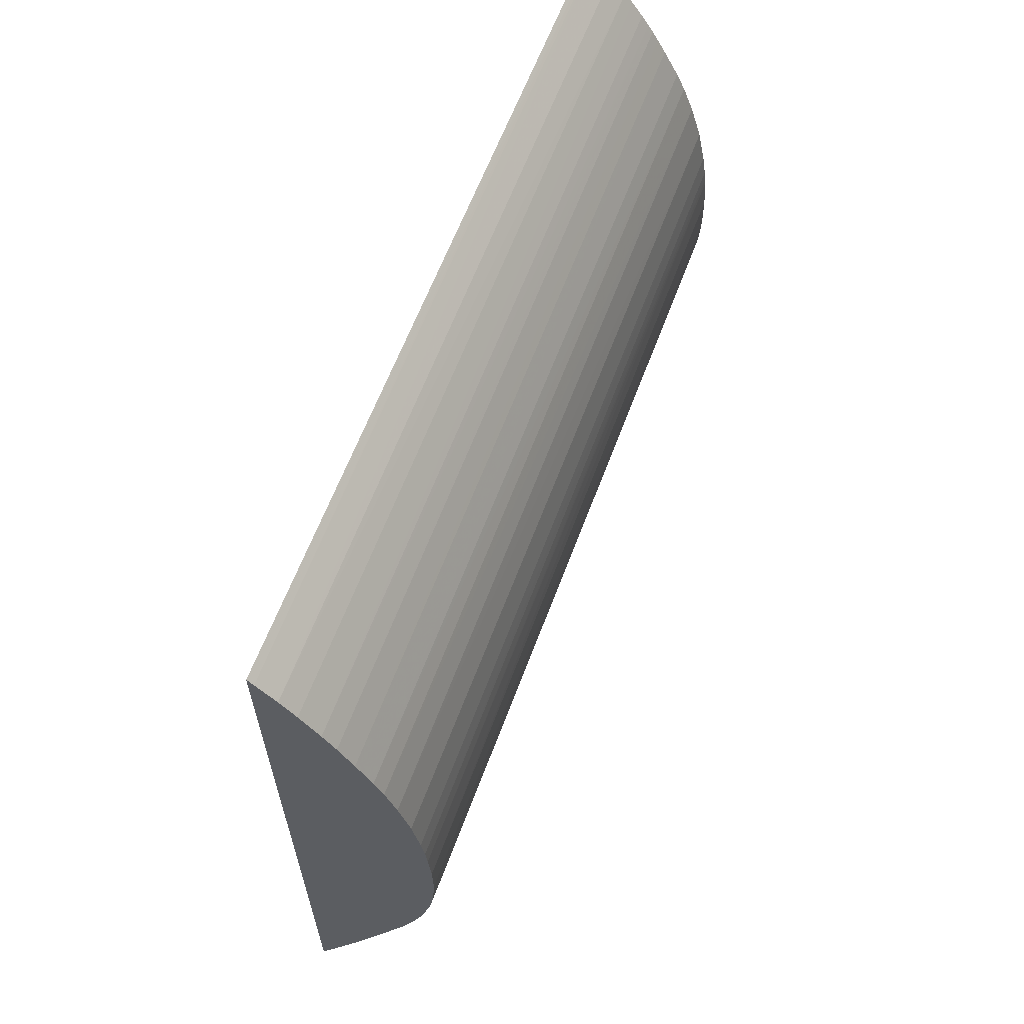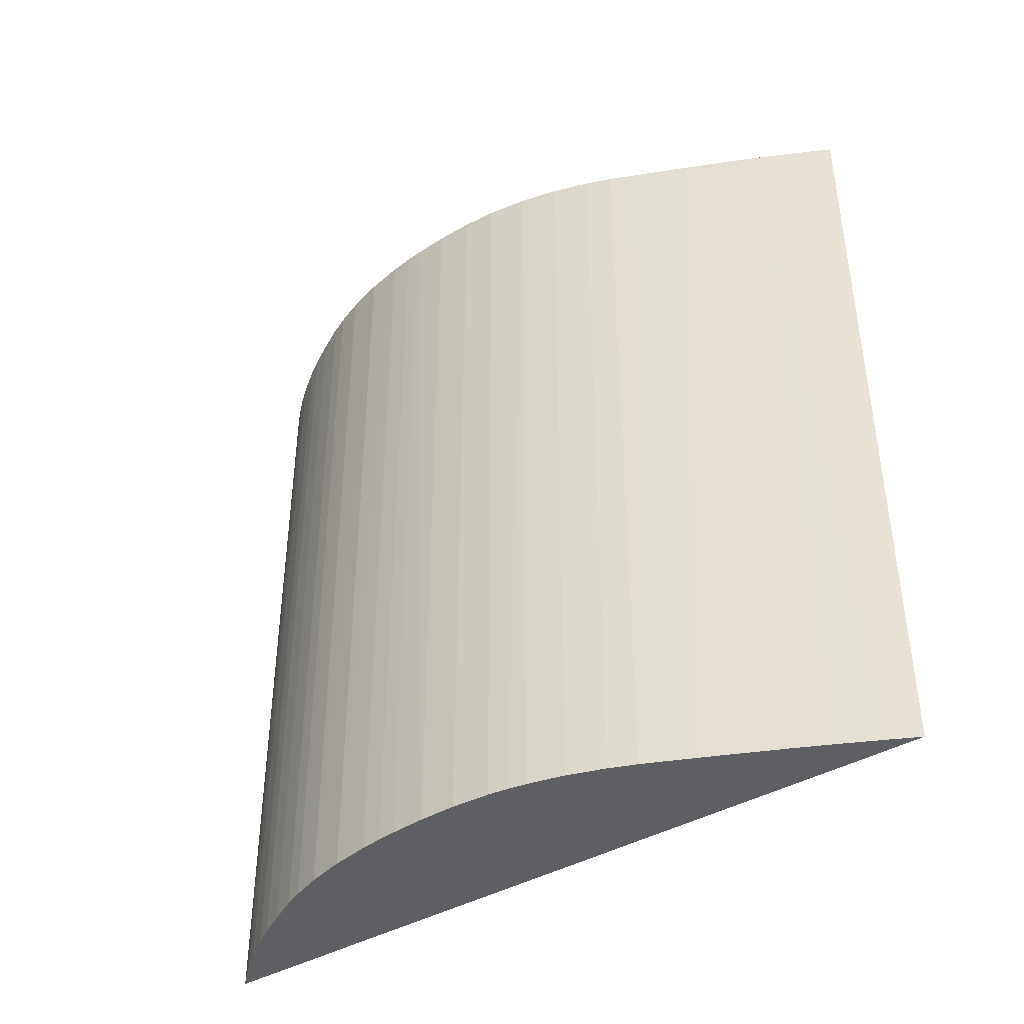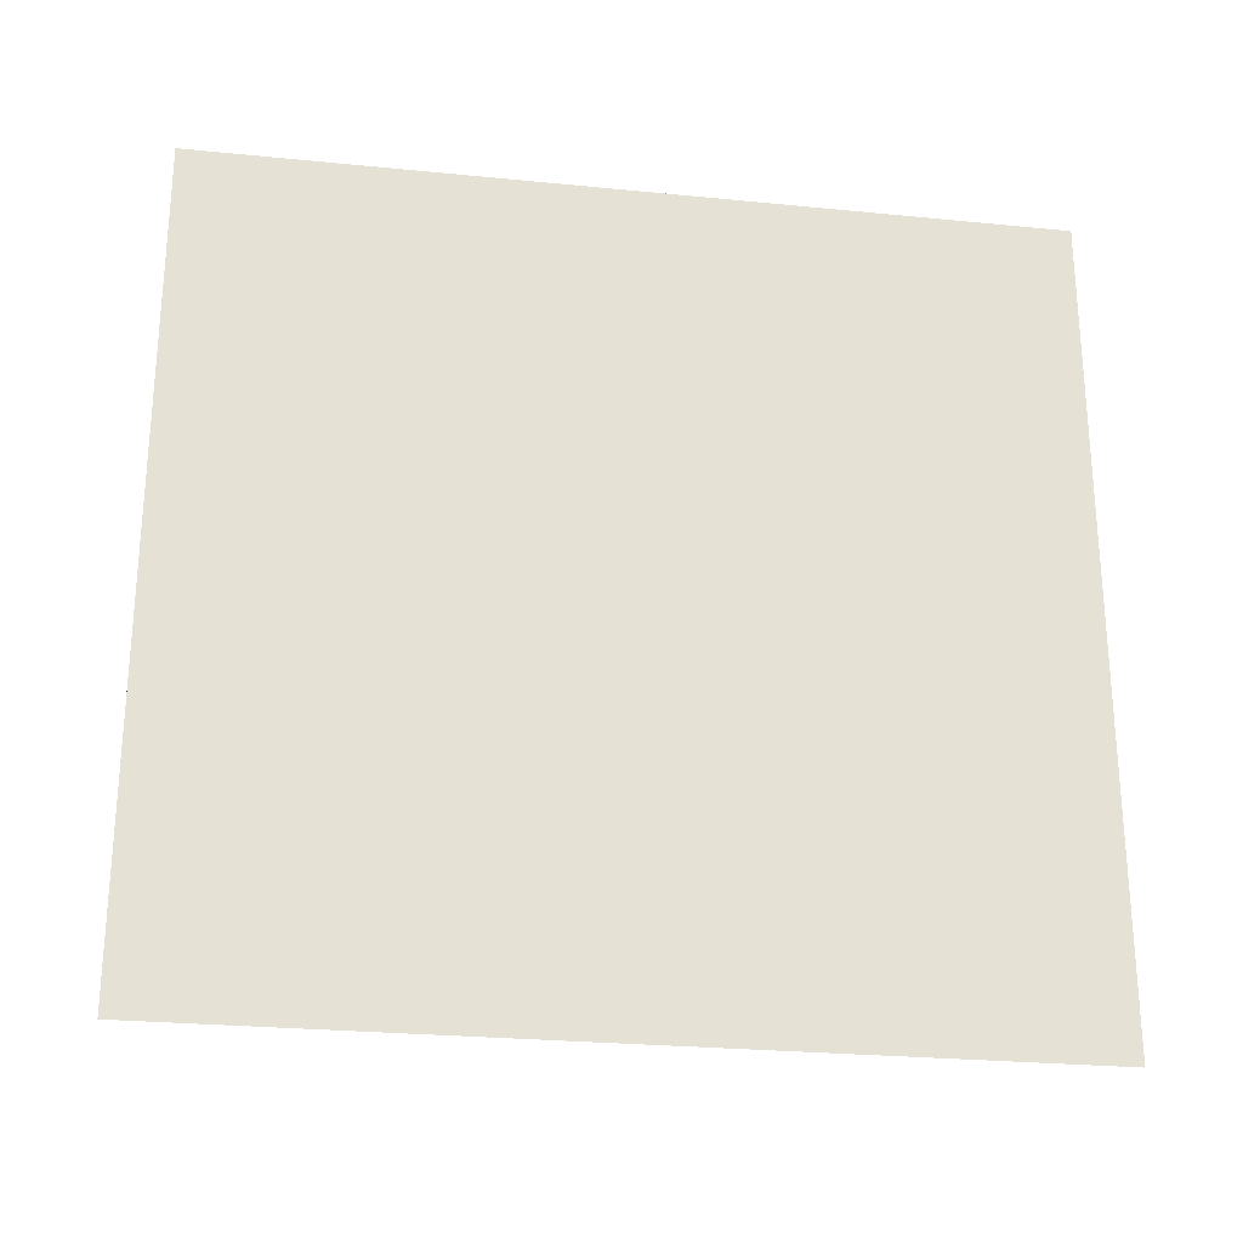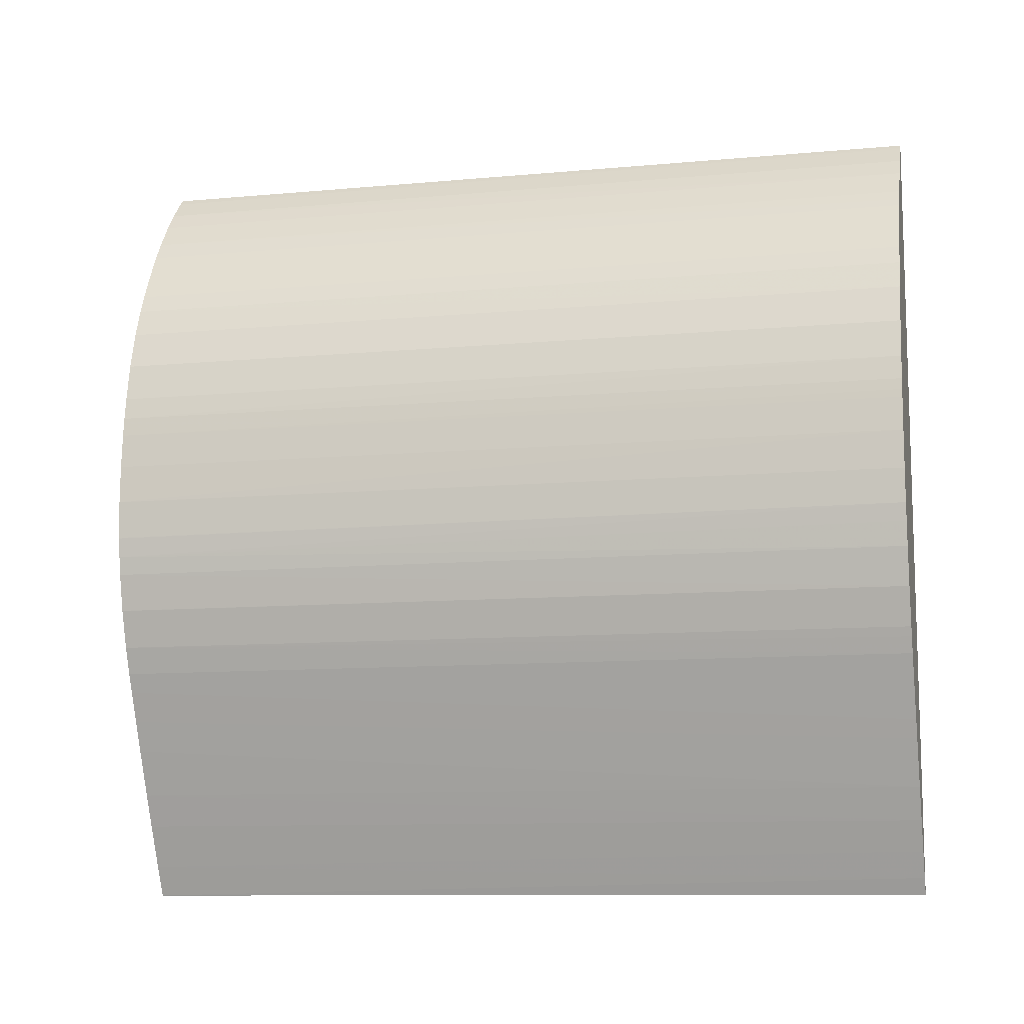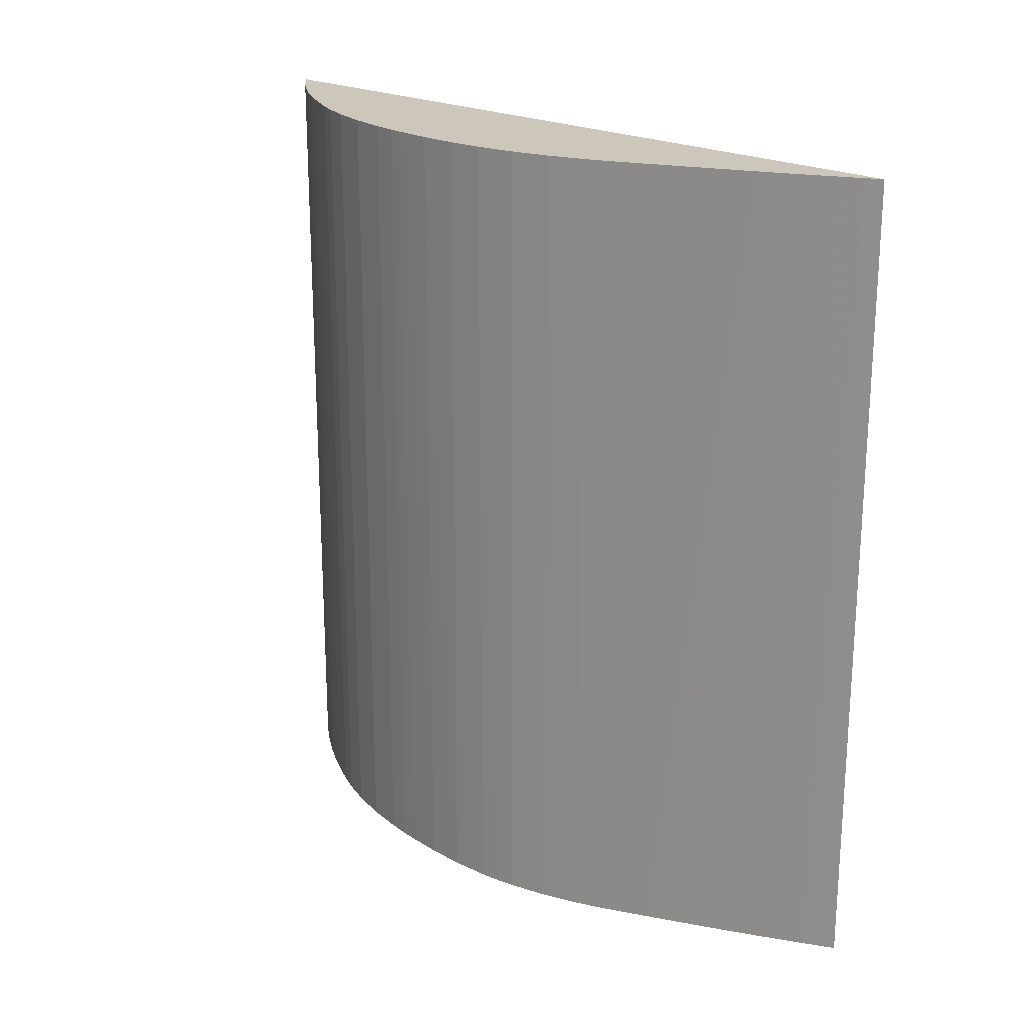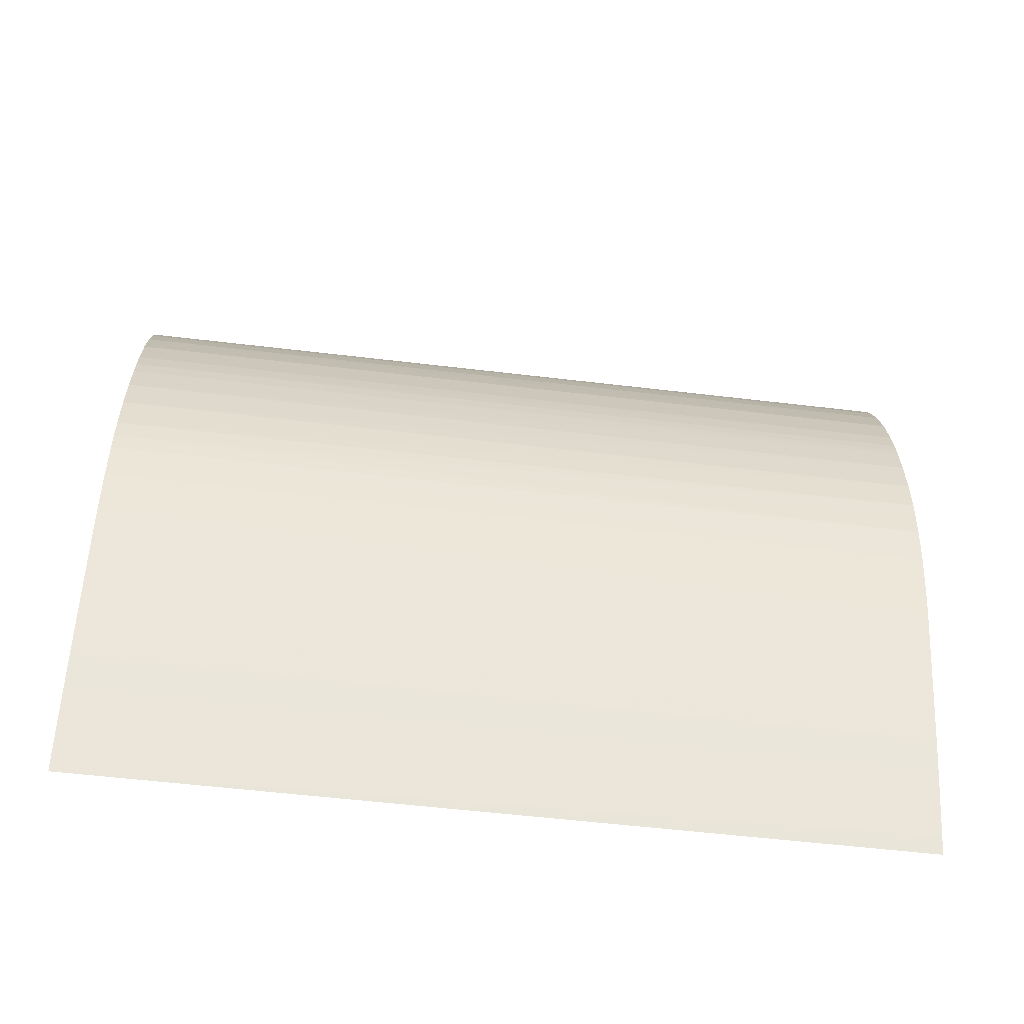
<metadata>
{"format":"obj","ext":"obj","renderer":"f3d","projection":"perspective","resolution":1024,"background":"white","views":[{"elev":62.6,"azim":-159.4,"up":"+Y"},{"elev":-41.1,"azim":-55.0,"up":"+Z"},{"elev":-25.2,"azim":80.8,"up":"+Y"},{"elev":-10.2,"azim":-76.7,"up":"+Y"},{"elev":21.4,"azim":-46.9,"up":"+Z"},{"elev":-57.6,"azim":-97.0,"up":"+Y"}]}
</metadata>
<code>
v 0.02236 -0.01033 -0.02759
v 0.02235 -0.01032 -0.02759
v 0.02236 0.01919 -0.02759
v 0.02236 -0.01029 0.002958
v 0.02178 -0.009193 -0.02759
v 0.02204 -0.009678 0.002958
v 0.02213 0.01896 -0.02759
v 0.02223 0.01903 0.002958
v 0.02236 0.01915 0.002958
v 0.021 -0.007592 -0.02759
v 0.02156 -0.008704 0.002958
v 0.021 -0.007574 0.002958
v 0.02143 0.01822 -0.02759
v 0.02215 0.01894 0.002958
v 0.02042 -0.006372 -0.02759
v 0.02043 -0.006372 0.002958
v 0.02142 0.01821 -0.02759
v 0.02144 0.01819 0.002958
v 0.01963 -0.004661 -0.02759
v 0.01965 -0.004641 0.002958
v 0.01911 -0.003537 -0.02759
v 0.02084 0.0175 -0.02759
v 0.02086 0.01748 0.002958
v 0.01934 -0.003959 0.002958
v 0.0186 -0.002404 -0.02759
v 0.01911 -0.003523 -0.02759
v 0.02014 0.01654 -0.02759
v 0.02056 0.01708 0.002958
v 0.01915 -0.003537 0.002958
v 0.01829 -0.001696 -0.02759
v 0.01968 0.01583 -0.02759
v 0.01988 0.0161 0.002958
v 0.02015 0.01651 0.002958
v 0.01863 -0.002352 0.002958
v 0.01789 -0.0007052 -0.02759
v 0.01831 -0.001644 0.002958
v 0.01913 0.01488 -0.02759
v 0.01946 0.01542 0.002958
v 0.01969 0.0158 0.002958
v 0.01789 -0.0006907 -0.02759
v 0.01808 -0.001055 0.002958
v 0.01794 -0.0007052 0.002958
v 0.01857 0.01384 -0.02759
v 0.01915 0.01487 0.002958
v 0.01743 0.0007108 -0.02759
v 0.01748 0.0007108 0.002958
v 0.01824 0.01313 -0.02759
v 0.01825 0.0131 0.002958
v 0.01858 0.01381 0.002958
v 0.01891 0.01443 0.002958
v 0.01742 0.0007253 -0.02759
v 0.01715 0.00213 0.002958
v 0.0171 0.002104 -0.02759
v 0.01783 0.01205 -0.02759
v 0.01785 0.01204 0.002958
v 0.01702 0.003028 0.002958
v 0.01698 0.002789 -0.02759
v 0.01783 0.01204 -0.02759
v 0.01742 0.01062 0.002958
v 0.01692 0.003693 0.002958
v 0.01688 0.00352 -0.02759
v 0.01741 0.01062 -0.02759
v 0.01714 0.009207 0.002958
v 0.01685 0.004956 0.002958
v 0.01688 0.003549 -0.02759
v 0.01713 0.009221 -0.02759
v 0.01701 0.008323 0.002958
v 0.01713 0.009207 -0.02759
v 0.01701 0.008383 -0.02759
v 0.01686 0.006372 0.002958
v 0.0168 0.004973 -0.02759
v 0.0168 0.004956 -0.02759
v 0.01697 0.007909 0.002958
v 0.01693 0.007675 -0.02759
v 0.01694 0.007615 0.002958
v 0.01683 0.006386 -0.02759
v 0.01683 0.006372 -0.02759
f 22 27 23
f 23 27 28
f 27 32 33
f 24 29 30
f 24 30 25
f 27 31 32
f 27 33 28
f 4 16 12
f 30 34 36
f 30 36 35
f 31 37 38
f 31 38 39
f 31 39 32
f 20 26 21
f 35 36 41
f 29 34 30
f 20 25 26
f 4 12 11
f 17 23 18
f 35 41 42
f 4 11 6
f 5 6 11
f 5 11 12
f 5 12 10
f 7 13 14
f 7 14 8
f 10 12 15
f 12 16 15
f 13 17 18
f 13 18 14
f 15 16 19
f 16 20 21
f 16 21 19
f 17 22 23
f 20 24 25
f 35 42 40
f 73 74 75
f 37 44 38
f 60 65 61
f 62 66 63
f 63 66 68
f 63 68 69
f 63 69 67
f 64 70 71
f 64 71 72
f 64 72 65
f 67 69 74
f 67 74 73
f 70 75 76
f 70 76 77
f 70 77 71
f 74 76 75
f 4 20 16
f 60 64 65
f 59 62 63
f 58 62 59
f 57 60 61
f 40 42 45
f 42 46 45
f 43 47 48
f 43 48 49
f 43 49 50
f 43 50 44
f 45 46 51
f 37 43 44
f 46 52 53
f 47 54 55
f 47 55 48
f 52 56 57
f 52 57 53
f 54 58 55
f 55 58 59
f 56 60 57
f 46 53 51
f 4 24 20
f 4 39 38
f 4 34 29
f 1 77 76
f 1 76 74
f 1 74 69
f 1 69 68
f 1 68 66
f 1 66 62
f 1 62 58
f 1 58 54
f 1 54 47
f 1 47 43
f 1 43 37
f 1 37 31
f 1 31 27
f 1 27 22
f 1 22 17
f 1 71 77
f 1 17 13
f 1 72 71
f 1 61 65
f 4 29 24
f 1 2 5
f 1 5 10
f 1 10 15
f 1 15 19
f 1 19 21
f 1 21 26
f 1 26 25
f 1 25 30
f 1 30 35
f 1 35 40
f 1 40 45
f 1 45 51
f 1 53 57
f 1 57 61
f 1 65 72
f 1 13 7
f 1 51 53
f 1 3 9
f 4 55 59
f 4 59 63
f 4 63 67
f 4 67 73
f 4 73 75
f 4 75 70
f 4 70 64
f 4 60 56
f 4 56 52
f 4 52 46
f 4 46 42
f 4 42 41
f 4 41 36
f 1 7 3
f 4 36 34
f 4 48 55
f 4 49 48
f 4 64 60
f 4 44 50
f 1 9 4
f 1 4 2
f 4 50 49
f 2 4 6
f 2 6 5
f 3 7 8
f 4 9 8
f 4 8 14
f 3 8 9
f 4 18 23
f 4 23 28
f 4 38 44
f 4 28 33
f 4 33 32
f 4 14 18
f 4 32 39

</code>
